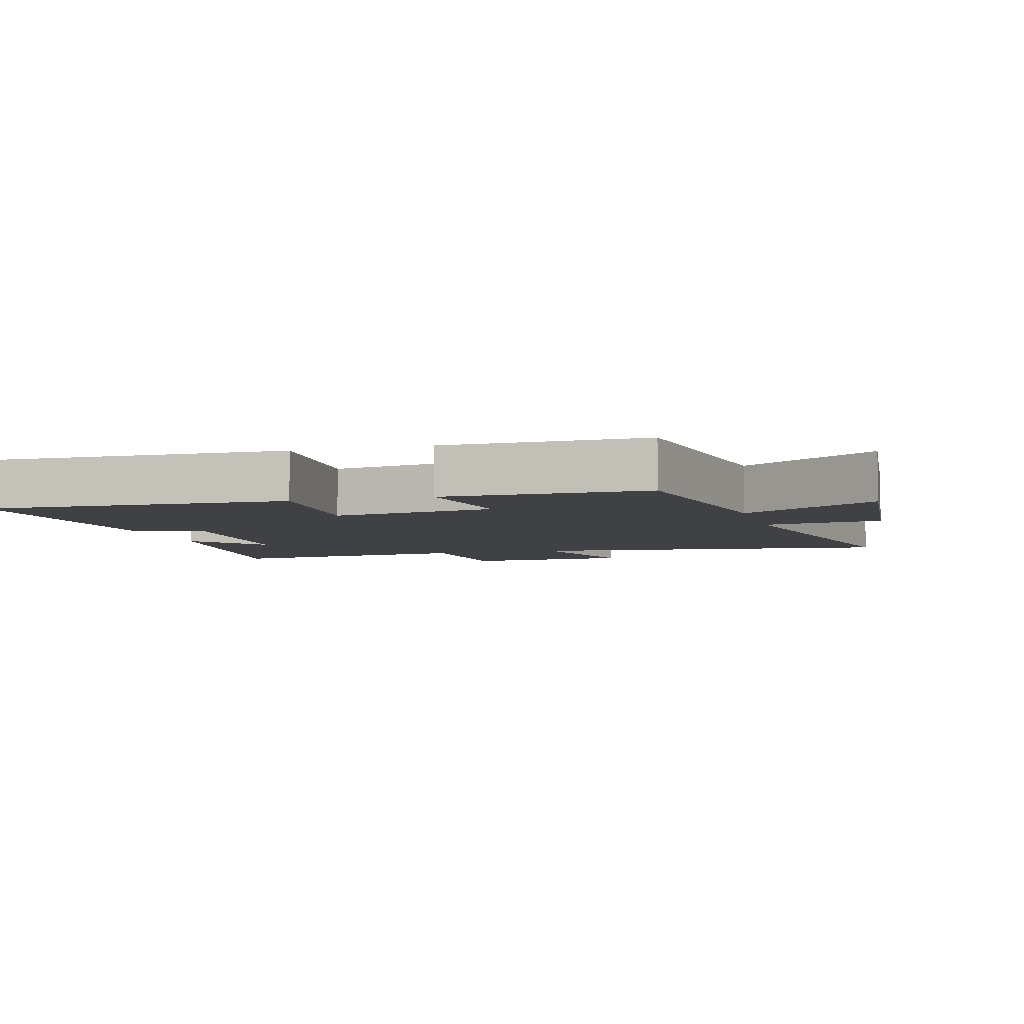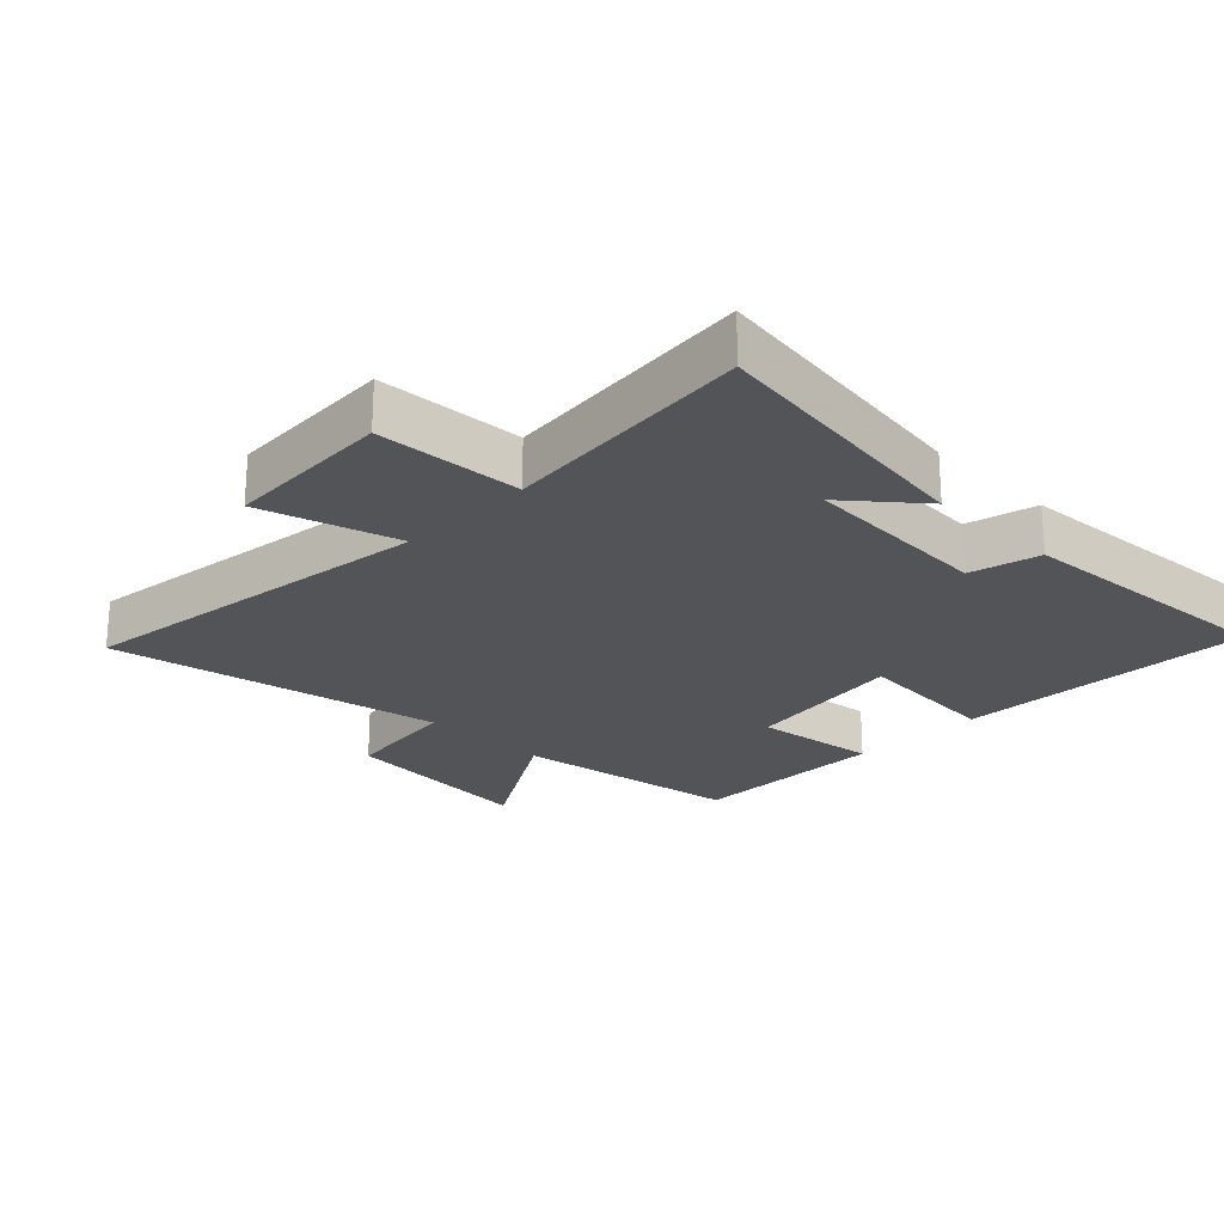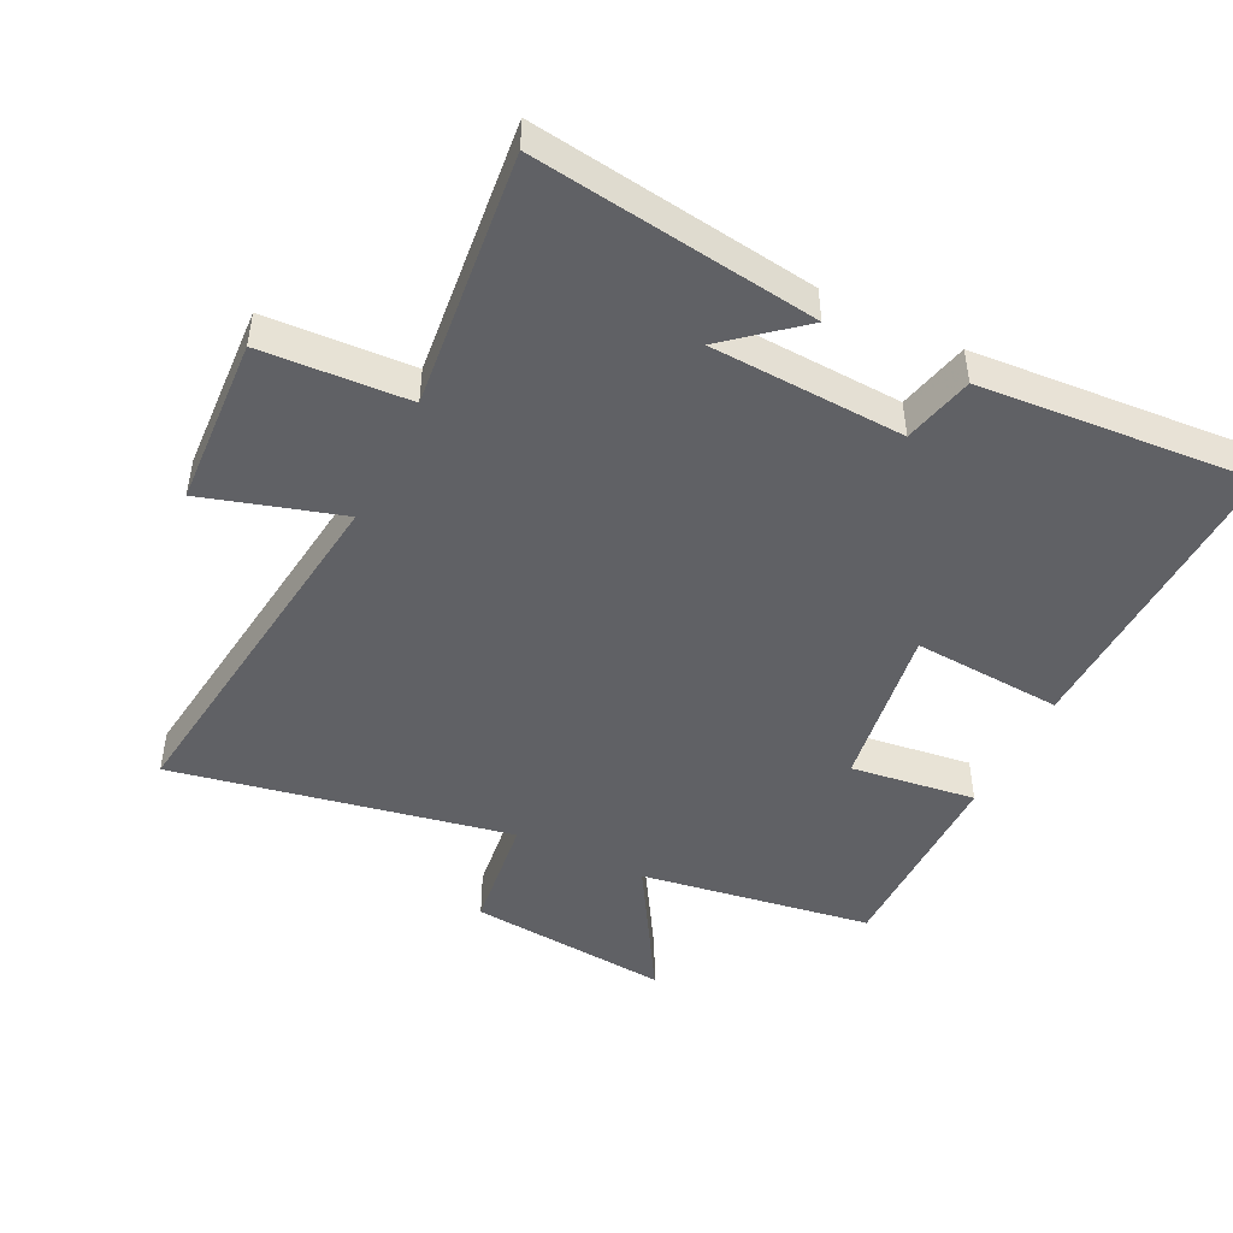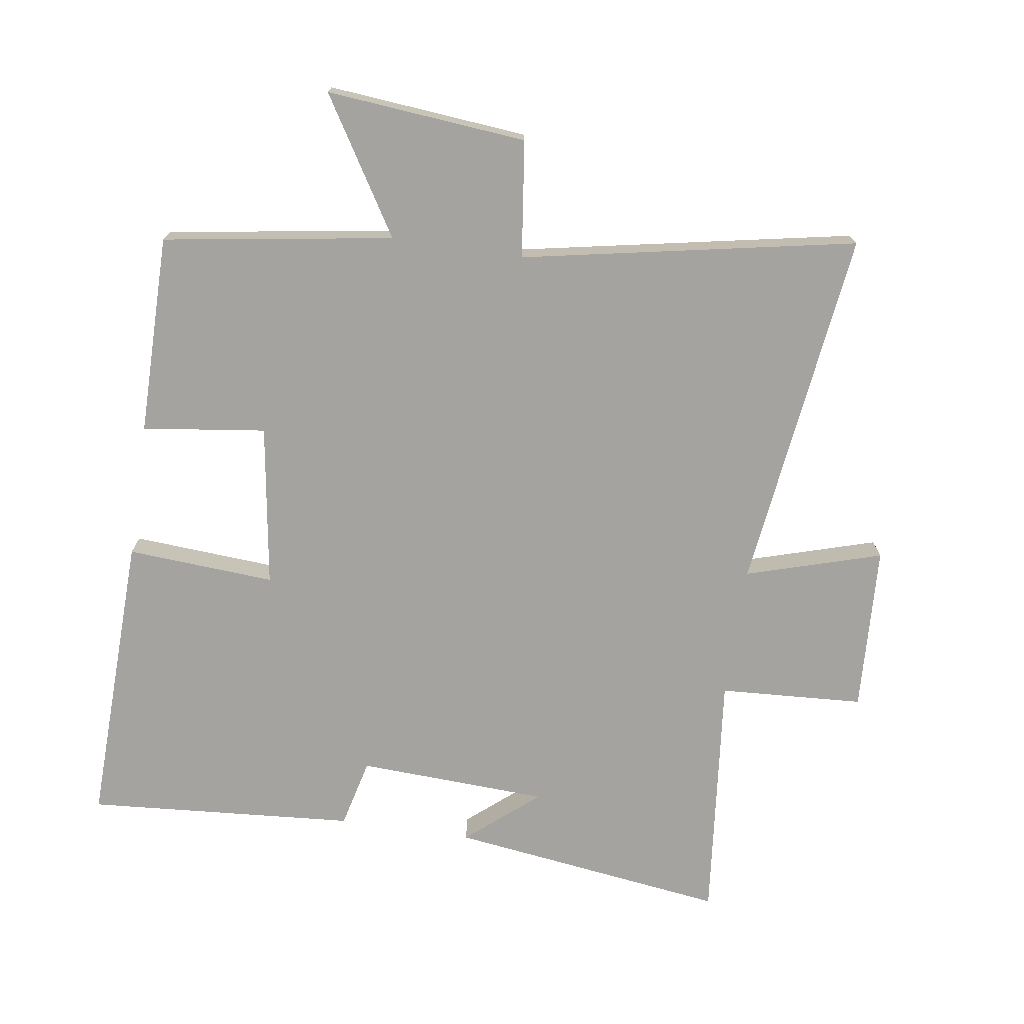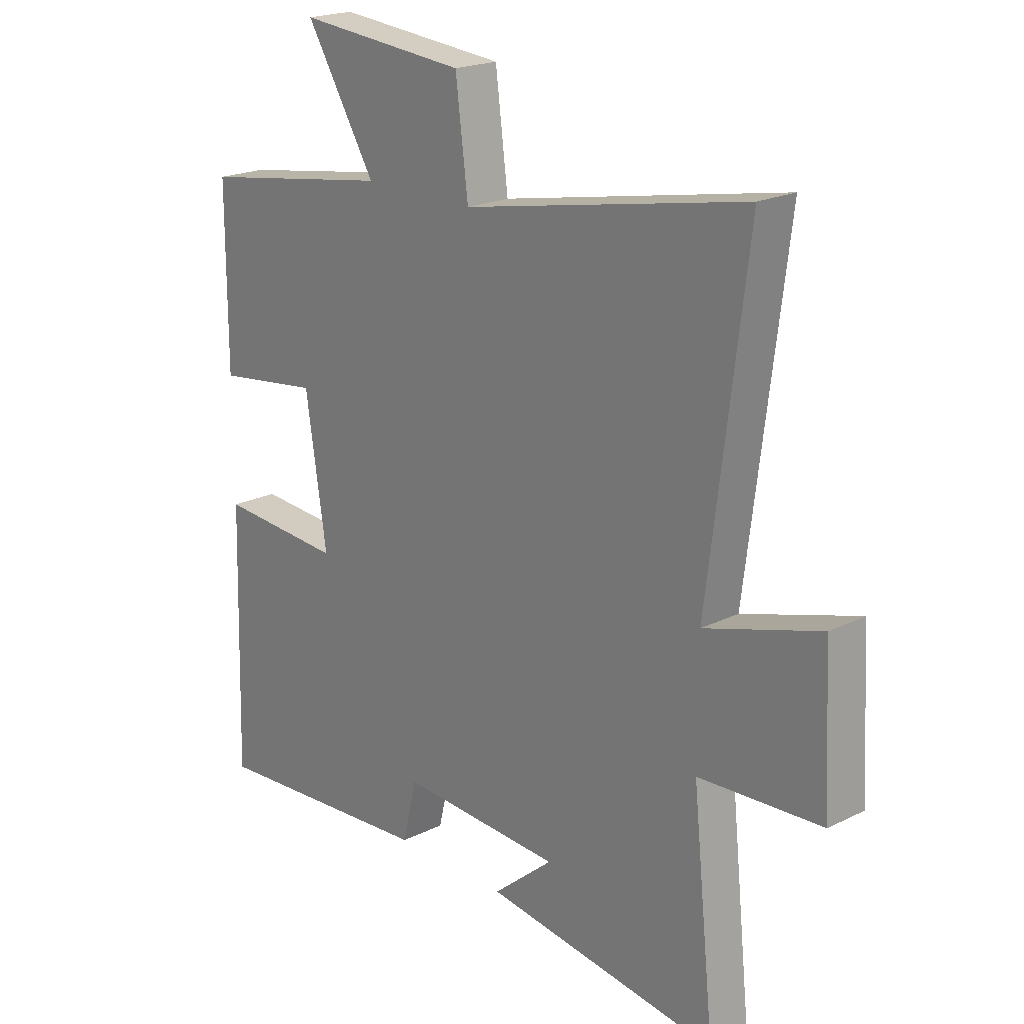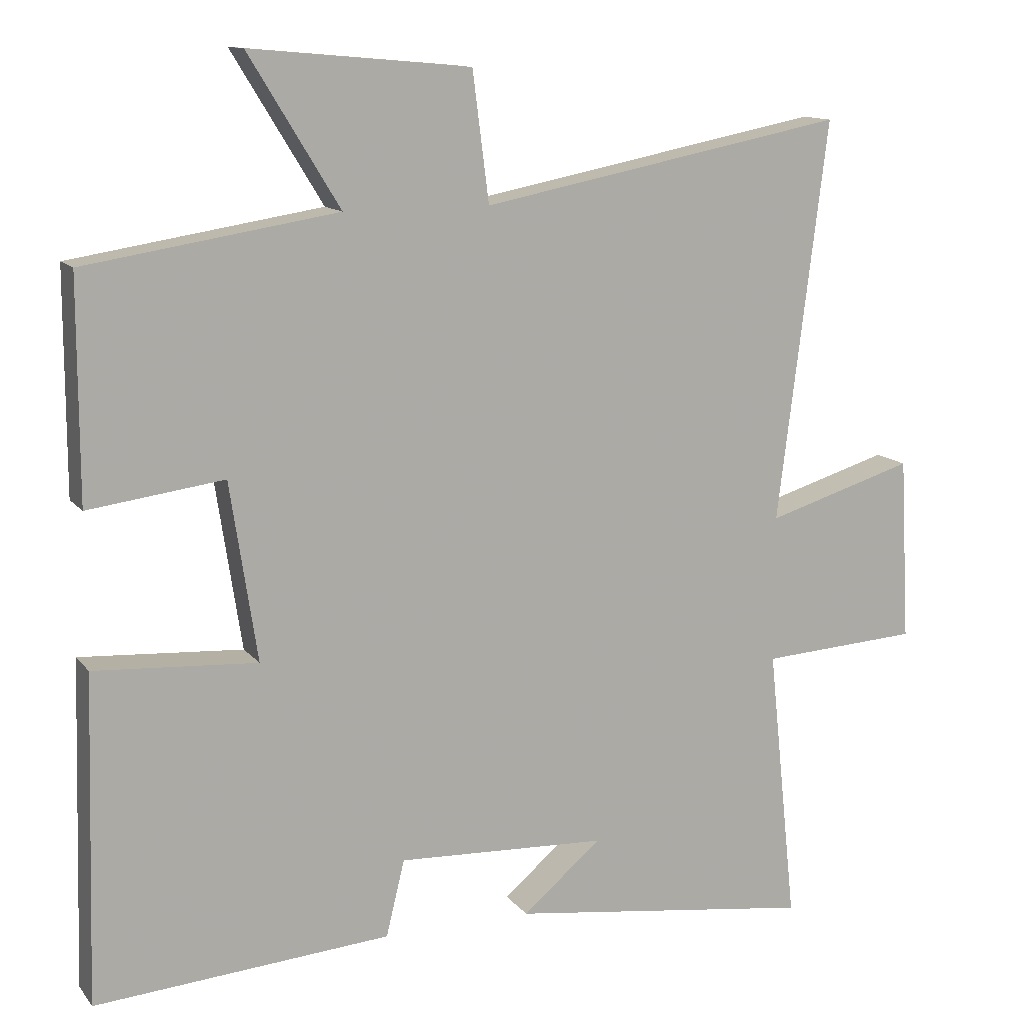
<metadata>
{"format":"obj","ext":"obj","renderer":"f3d","projection":"perspective","resolution":1024,"background":"white","views":[{"elev":-5.3,"azim":-74.2,"up":"+Y"},{"elev":-23.3,"azim":135.2,"up":"+Y"},{"elev":-47.2,"azim":153.7,"up":"+Y"},{"elev":-72.8,"azim":-8.5,"up":"+Y"},{"elev":20.6,"azim":48.2,"up":"+Z"},{"elev":12.6,"azim":-23.3,"up":"+Z"}]}
</metadata>
<code>
v -0.5 0.07 0.445
v -0.147 0.07 0.5
v -0.274 0.07 0.708
v 0.034 0.07 0.68
v 0.057 0.07 0.5
v 0.57 0.07 0.599
v 0.5 0.07 0.038
v 0.709 0.07 0.101
v 0.723 0.07 -0.157
v 0.5 0.07 -0.17
v 0.541 0.07 -0.558
v 0.112 0.07 -0.5
v 0.222 0.07 -0.407
v -0.072 0.07 -0.393
v -0.098 0.07 -0.5
v -0.513 0.07 -0.531
v -0.5 0.07 -0.073
v -0.272 0.07 -0.088
v -0.31 0.07 0.162
v -0.5 0.07 0.137
v -0.5 0 0.445
v -0.147 0 0.5
v -0.274 0 0.708
v 0.034 0 0.68
v 0.057 0 0.5
v 0.57 0 0.599
v 0.5 0 0.038
v 0.709 0 0.101
v 0.723 0 -0.157
v 0.5 0 -0.17
v 0.541 0 -0.558
v 0.112 0 -0.5
v 0.222 0 -0.407
v -0.072 0 -0.393
v -0.098 0 -0.5
v -0.513 0 -0.531
v -0.5 0 -0.073
v -0.272 0 -0.088
v -0.31 0 0.162
v -0.5 0 0.137
f 19 20 1 2
f 18 19 2
f 15 16 17 18
f 14 15 18 2
f 13 14 2
f 11 12 13
f 10 11 13 2
f 7 8 9 10
f 7 10 2 3
f 5 6 7
f 5 7 3
f 3 4 5
f 22 21 40 39
f 22 39 38
f 38 37 36 35
f 22 38 35 34
f 22 34 33
f 33 32 31
f 22 33 31 30
f 30 29 28 27
f 23 22 30 27
f 27 26 25
f 23 27 25
f 25 24 23
f 1 21 22 2
f 2 22 23 3
f 3 23 24 4
f 4 24 25 5
f 5 25 26 6
f 6 26 27 7
f 7 27 28 8
f 8 28 29 9
f 9 29 30 10
f 10 30 31 11
f 11 31 32 12
f 12 32 33 13
f 13 33 34 14
f 14 34 35 15
f 15 35 36 16
f 16 36 37 17
f 17 37 38 18
f 18 38 39 19
f 19 39 40 20
f 20 40 21 1

</code>
